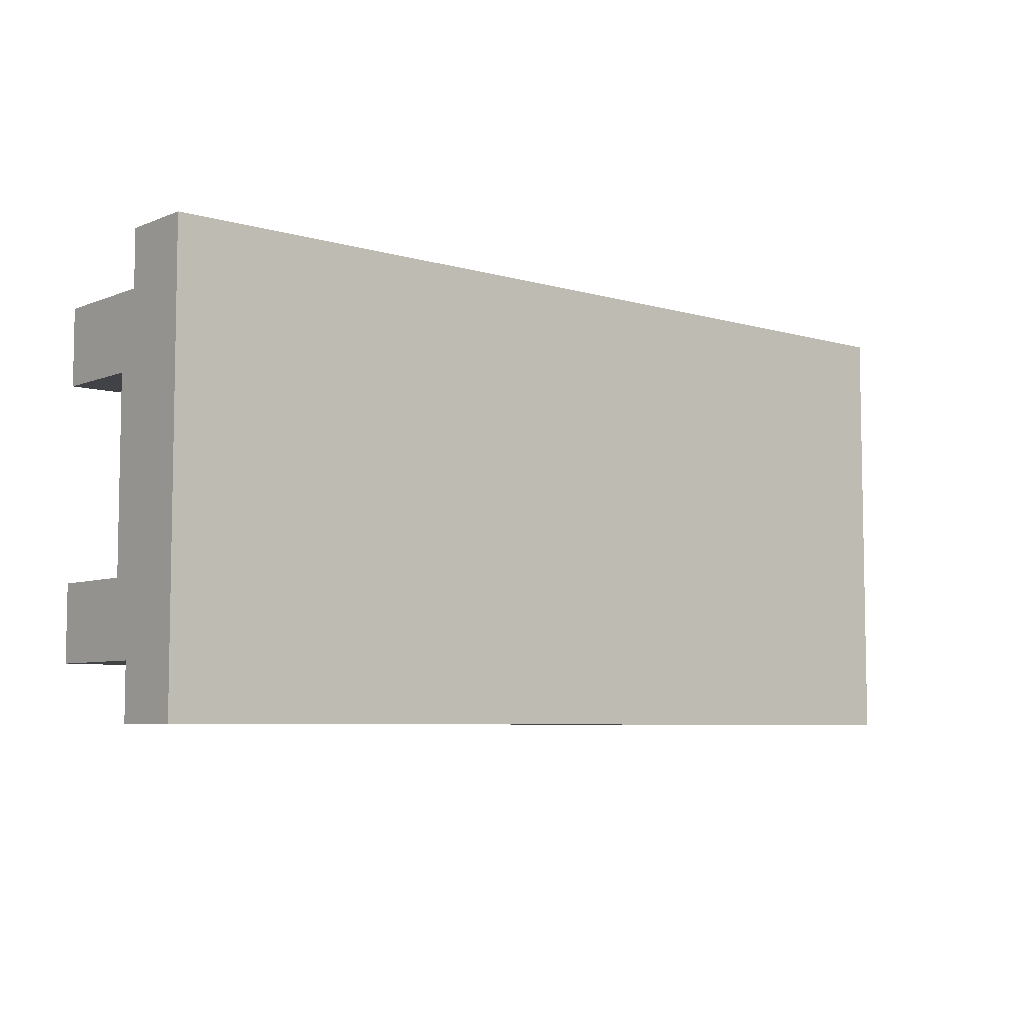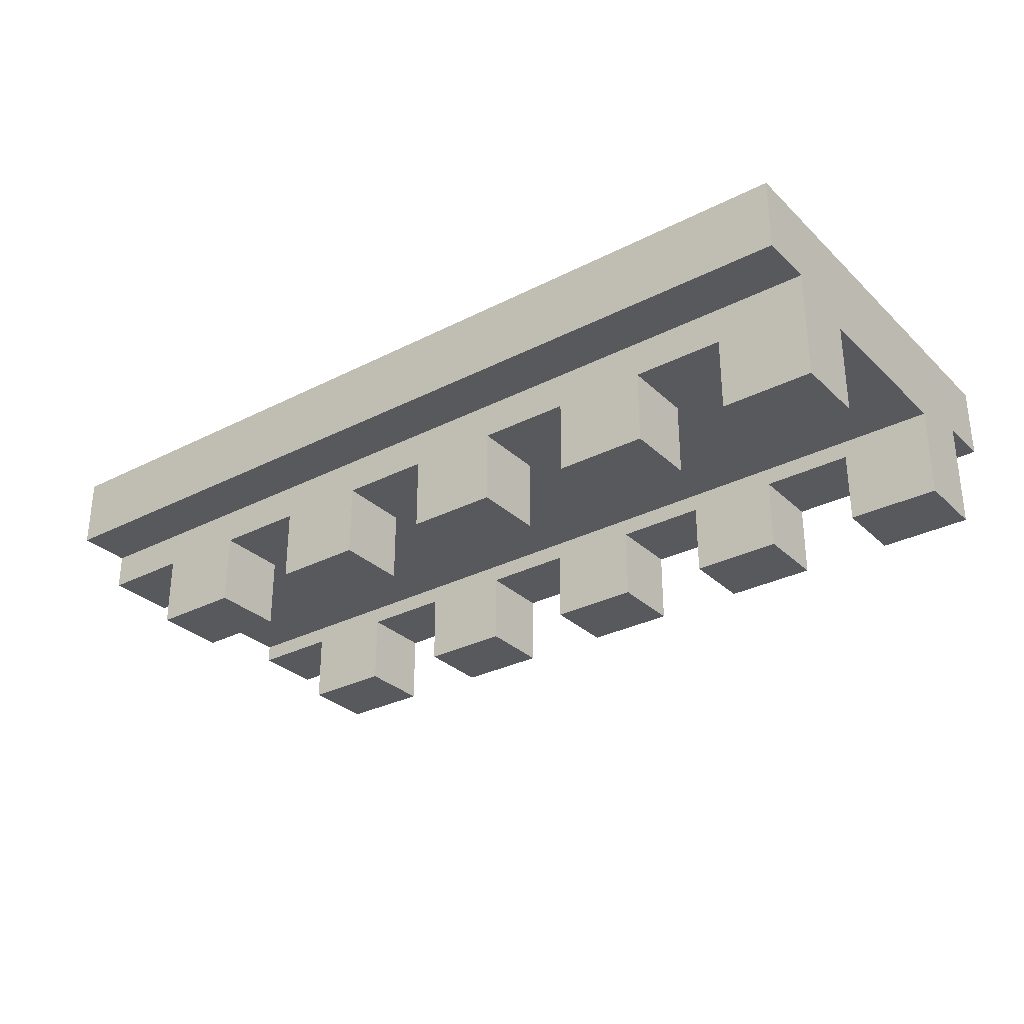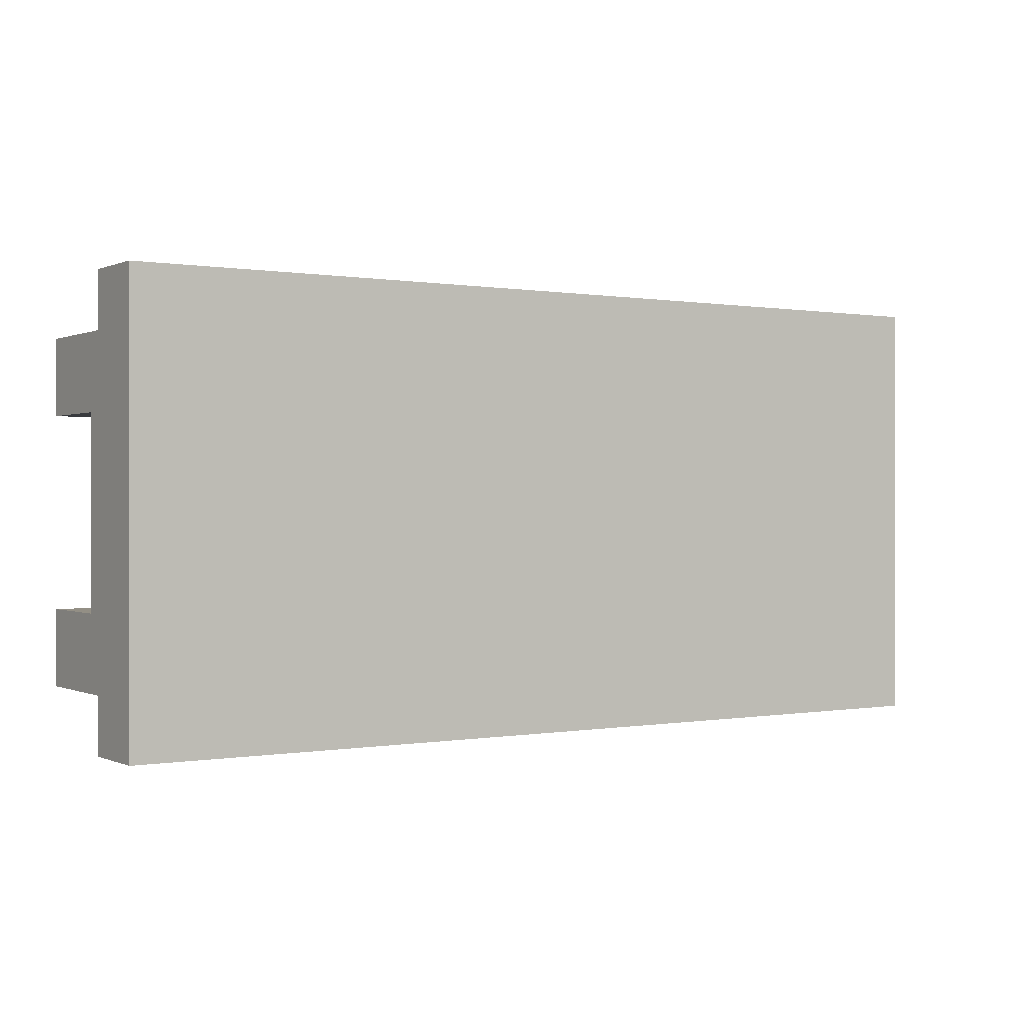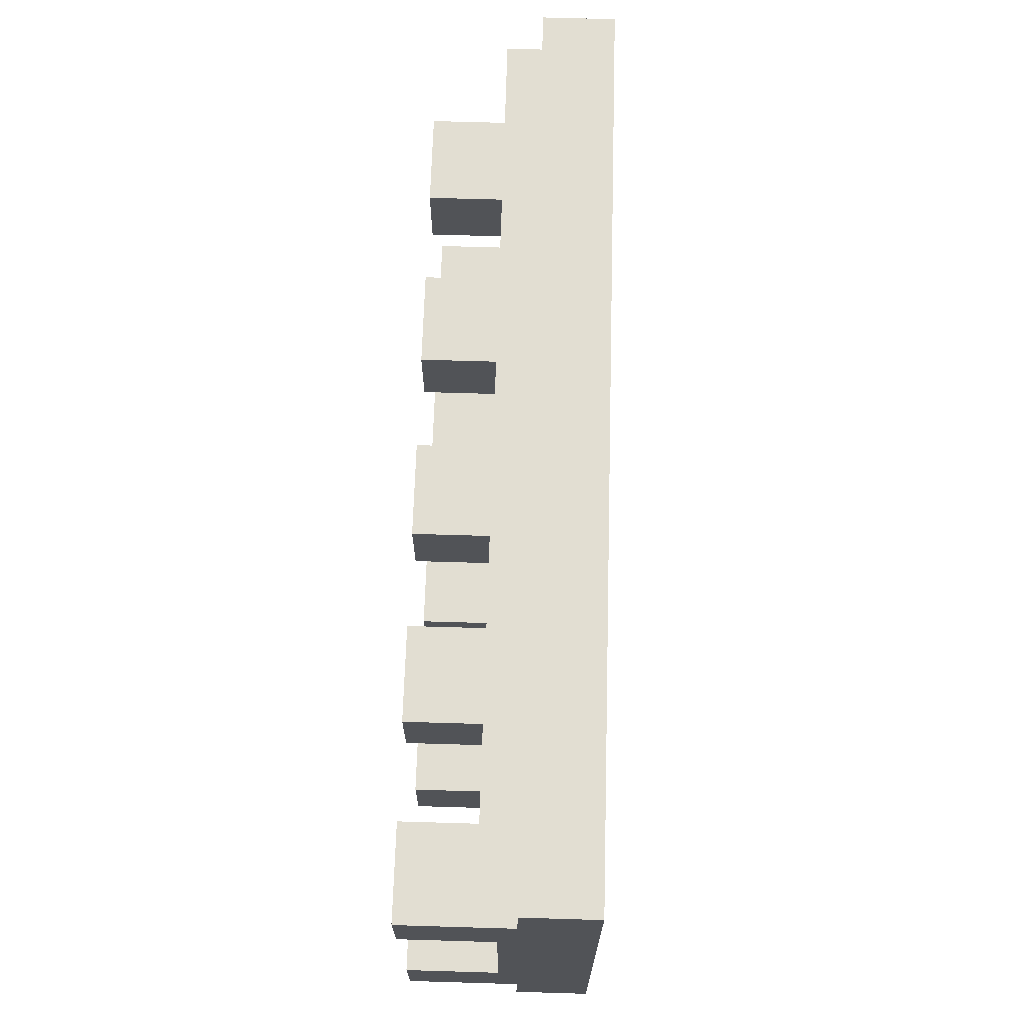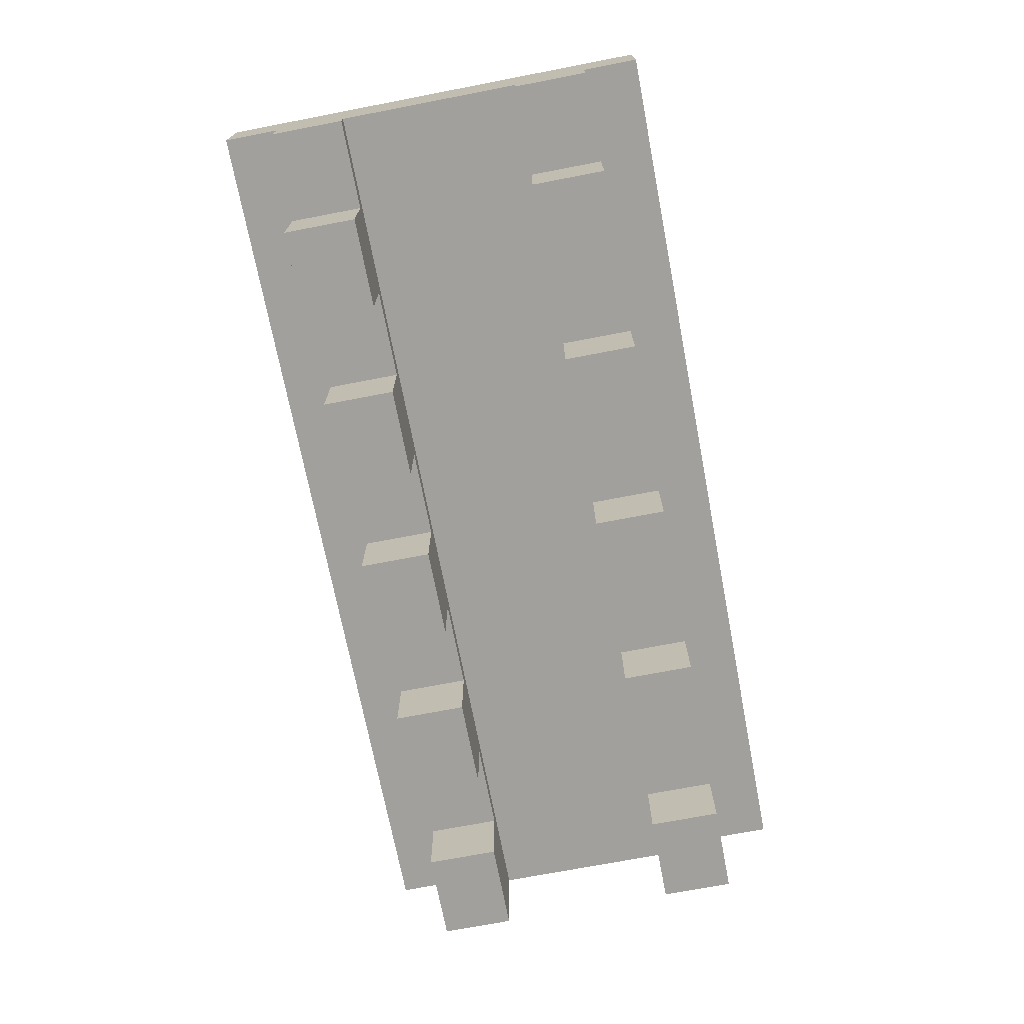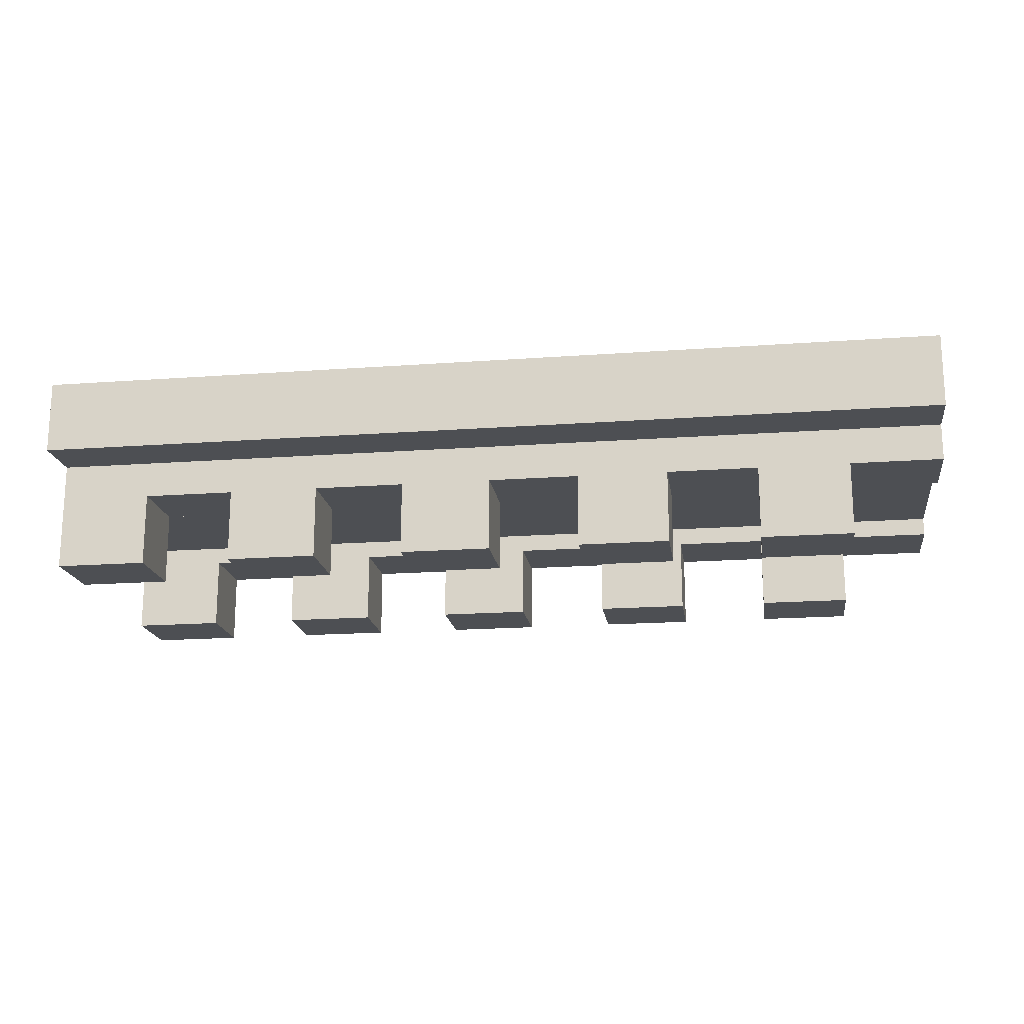
<metadata>
{"format":"obj","ext":"obj","renderer":"f3d","projection":"perspective","resolution":1024,"background":"white","views":[{"elev":-6.4,"azim":139.4,"up":"+Z"},{"elev":-30.2,"azim":36.7,"up":"+Y"},{"elev":0.2,"azim":146.8,"up":"+Z"},{"elev":68.0,"azim":91.7,"up":"+Z"},{"elev":-71.6,"azim":-79.1,"up":"+Y"},{"elev":-17.9,"azim":-171.8,"up":"+Y"}]}
</metadata>
<code>
o
v 0 2.4 -0.3
v 0 2.4 -0.7
v 0 2.4 -1.7
v 0 2.4 -2.1
v 0 2.5 -0.3
v 0 2.5 -0.7
v 0 2.5 -1.7
v 0 2.5 -2.1
v 0 2.6 0
v 0 2.6 -0.3
v 0 2.6 -2.1
v 0 2.6 -2.4
v 0 2.7 -0.4
v 0 2.7 -2
v 0 2.9 0
v 0 2.9 -0.4
v 0 2.9 -2
v 0 2.9 -2.4
v 0 3 0
v 0 3 -0.4
v 0 3 -2
v 0 3 -2.4
v 0.5 2 -0.3
v 0.5 2 -0.7
v 0.5 2 -1.7
v 0.5 2 -2.1
v 0.5 2.4 -0.3
v 0.5 2.4 -0.7
v 0.5 2.4 -1.7
v 0.5 2.4 -2.1
v 1.5 2 -0.3
v 1.5 2 -0.7
v 1.5 2 -1.7
v 1.5 2 -2.1
v 1.5 2.4 -0.3
v 1.5 2.4 -0.7
v 1.5 2.4 -1.7
v 1.5 2.4 -2.1
v 2.5 2 -0.3
v 2.5 2 -0.7
v 2.5 2 -1.7
v 2.5 2 -2.1
v 2.5 2.4 -0.3
v 2.5 2.4 -0.7
v 2.5 2.4 -1.7
v 2.5 2.4 -2.1
v 3.5 2 -0.3
v 3.5 2 -0.7
v 3.5 2 -1.7
v 3.5 2 -2.1
v 3.5 2.4 -0.3
v 3.5 2.4 -0.7
v 3.5 2.4 -1.7
v 3.5 2.4 -2.1
v 4.5 2 -0.3
v 4.5 2 -0.7
v 4.5 2 -1.7
v 4.5 2 -2.1
v 4.5 2.4 -0.3
v 4.5 2.4 -0.7
v 4.5 2.4 -1.7
v 4.5 2.4 -2.1
v 1 2 -0.3
v 1 2 -0.7
v 1 2 -1.7
v 1 2 -2.1
v 1 2.4 -0.3
v 1 2.4 -0.7
v 1 2.4 -1.7
v 1 2.4 -2.1
v 2 2 -0.3
v 2 2 -0.7
v 2 2 -1.7
v 2 2 -2.1
v 2 2.4 -0.3
v 2 2.4 -0.7
v 2 2.4 -1.7
v 2 2.4 -2.1
v 3 2 -0.3
v 3 2 -0.7
v 3 2 -1.7
v 3 2 -2.1
v 3 2.4 -0.3
v 3 2.4 -0.7
v 3 2.4 -1.7
v 3 2.4 -2.1
v 4 2 -0.3
v 4 2 -0.7
v 4 2 -1.7
v 4 2 -2.1
v 4 2.4 -0.3
v 4 2.4 -0.7
v 4 2.4 -1.7
v 4 2.4 -2.1
v 5 2 -0.3
v 5 2 -0.7
v 5 2 -1.7
v 5 2 -2.1
v 5 2.5 -0.3
v 5 2.5 -0.7
v 5 2.5 -1.7
v 5 2.5 -2.1
v 5 2.6 0
v 5 2.6 -0.3
v 5 2.6 -2.1
v 5 2.6 -2.4
v 5 2.7 -0.4
v 5 2.7 -2
v 5 2.9 0
v 5 2.9 -0.4
v 5 2.9 -2
v 5 2.9 -2.4
v 5 3 0
v 5 3 -0.4
v 5 3 -2
v 5 3 -2.4
v 0 2.6 0
v 0 2.9 0
v 0 3 0
v 0.1 2.9 0
v 0.1 3 0
v 4.9 2.9 0
v 4.9 3 0
v 5 2.6 0
v 5 2.9 0
v 5 3 0
v 0 2.4 -0.3
v 0 2.5 -0.3
v 0 2.6 -0.3
v 0.5 2 -0.3
v 0.5 2.4 -0.3
v 1 2 -0.3
v 1 2.4 -0.3
v 1.5 2 -0.3
v 1.5 2.4 -0.3
v 2 2 -0.3
v 2 2.4 -0.3
v 2.5 2 -0.3
v 2.5 2.4 -0.3
v 3 2 -0.3
v 3 2.4 -0.3
v 3.5 2 -0.3
v 3.5 2.4 -0.3
v 4 2 -0.3
v 4 2.4 -0.3
v 4.5 2 -0.3
v 4.5 2.4 -0.3
v 5 2 -0.3
v 5 2.5 -0.3
v 5 2.6 -0.3
v 0 2.4 -1.7
v 0 2.5 -1.7
v 0.5 2 -1.7
v 0.5 2.4 -1.7
v 1 2 -1.7
v 1 2.4 -1.7
v 1.5 2 -1.7
v 1.5 2.4 -1.7
v 2 2 -1.7
v 2 2.4 -1.7
v 2.5 2 -1.7
v 2.5 2.4 -1.7
v 3 2 -1.7
v 3 2.4 -1.7
v 3.5 2 -1.7
v 3.5 2.4 -1.7
v 4 2 -1.7
v 4 2.4 -1.7
v 4.5 2 -1.7
v 4.5 2.4 -1.7
v 5 2 -1.7
v 5 2.5 -1.7
v 0 2.4 -0.7
v 0 2.5 -0.7
v 0.5 2 -0.7
v 0.5 2.4 -0.7
v 1 2 -0.7
v 1 2.4 -0.7
v 1.5 2 -0.7
v 1.5 2.4 -0.7
v 2 2 -0.7
v 2 2.4 -0.7
v 2.5 2 -0.7
v 2.5 2.4 -0.7
v 3 2 -0.7
v 3 2.4 -0.7
v 3.5 2 -0.7
v 3.5 2.4 -0.7
v 4 2 -0.7
v 4 2.4 -0.7
v 4.5 2 -0.7
v 4.5 2.4 -0.7
v 5 2 -0.7
v 5 2.5 -0.7
v 0 2.4 -2.1
v 0 2.5 -2.1
v 0 2.6 -2.1
v 0.5 2 -2.1
v 0.5 2.4 -2.1
v 1 2 -2.1
v 1 2.4 -2.1
v 1.5 2 -2.1
v 1.5 2.4 -2.1
v 2 2 -2.1
v 2 2.4 -2.1
v 2.5 2 -2.1
v 2.5 2.4 -2.1
v 3 2 -2.1
v 3 2.4 -2.1
v 3.5 2 -2.1
v 3.5 2.4 -2.1
v 4 2 -2.1
v 4 2.4 -2.1
v 4.5 2 -2.1
v 4.5 2.4 -2.1
v 5 2 -2.1
v 5 2.5 -2.1
v 5 2.6 -2.1
v 0 2.6 -2.4
v 0 2.9 -2.4
v 0 3 -2.4
v 0.1 2.9 -2.4
v 0.1 3 -2.4
v 4.9 2.9 -2.4
v 4.9 3 -2.4
v 5 2.6 -2.4
v 5 2.9 -2.4
v 5 3 -2.4
v 0.5 2 -0.3
v 1 2 -0.3
v 1.5 2 -0.3
v 2 2 -0.3
v 2.5 2 -0.3
v 3 2 -0.3
v 3.5 2 -0.3
v 4 2 -0.3
v 4.5 2 -0.3
v 5 2 -0.3
v 0.5 2 -0.7
v 1 2 -0.7
v 1.5 2 -0.7
v 2 2 -0.7
v 2.5 2 -0.7
v 3 2 -0.7
v 3.5 2 -0.7
v 4 2 -0.7
v 4.5 2 -0.7
v 5 2 -0.7
v 0.5 2 -1.7
v 1 2 -1.7
v 1.5 2 -1.7
v 2 2 -1.7
v 2.5 2 -1.7
v 3 2 -1.7
v 3.5 2 -1.7
v 4 2 -1.7
v 4.5 2 -1.7
v 5 2 -1.7
v 0.5 2 -2.1
v 1 2 -2.1
v 1.5 2 -2.1
v 2 2 -2.1
v 2.5 2 -2.1
v 3 2 -2.1
v 3.5 2 -2.1
v 4 2 -2.1
v 4.5 2 -2.1
v 5 2 -2.1
v 0 2.4 -0.3
v 0.5 2.4 -0.3
v 1 2.4 -0.3
v 1.5 2.4 -0.3
v 2 2.4 -0.3
v 2.5 2.4 -0.3
v 3 2.4 -0.3
v 3.5 2.4 -0.3
v 4 2.4 -0.3
v 4.5 2.4 -0.3
v 0 2.4 -0.7
v 0.5 2.4 -0.7
v 1 2.4 -0.7
v 1.5 2.4 -0.7
v 2 2.4 -0.7
v 2.5 2.4 -0.7
v 3 2.4 -0.7
v 3.5 2.4 -0.7
v 4 2.4 -0.7
v 4.5 2.4 -0.7
v 0 2.4 -1.7
v 0.5 2.4 -1.7
v 1 2.4 -1.7
v 1.5 2.4 -1.7
v 2 2.4 -1.7
v 2.5 2.4 -1.7
v 3 2.4 -1.7
v 3.5 2.4 -1.7
v 4 2.4 -1.7
v 4.5 2.4 -1.7
v 0 2.4 -2.1
v 0.5 2.4 -2.1
v 1 2.4 -2.1
v 1.5 2.4 -2.1
v 2 2.4 -2.1
v 2.5 2.4 -2.1
v 3 2.4 -2.1
v 3.5 2.4 -2.1
v 4 2.4 -2.1
v 4.5 2.4 -2.1
v 0 2.5 -0.7
v 5 2.5 -0.7
v 0 2.5 -1.7
v 5 2.5 -1.7
v 0 2.6 0
v 5 2.6 0
v 0 2.6 -0.3
v 5 2.6 -0.3
v 0 2.6 -2.1
v 5 2.6 -2.1
v 0 2.6 -2.4
v 5 2.6 -2.4
v 0 3 0
v 0.1 3 0
v 4.9 3 0
v 5 3 0
v 0 3 -0.4
v 0.1 3 -0.4
v 4.9 3 -0.4
v 5 3 -0.4
v 0 3 -2
v 0.1 3 -2
v 4.9 3 -2
v 5 3 -2
v 0 3 -2.4
v 0.1 3 -2.4
v 4.9 3 -2.4
v 5 3 -2.4
f 5 2 1
f 6 2 5
f 7 4 3
f 8 4 7
f 10 6 5
f 10 7 6
f 10 8 7
f 11 8 10
f 13 11 10
f 13 12 11
f 13 10 9
f 14 12 13
f 15 13 9
f 16 14 13
f 16 13 15
f 17 12 14
f 17 14 16
f 18 12 17
f 19 16 15
f 20 17 16
f 20 16 19
f 21 18 17
f 21 17 20
f 22 18 21
f 27 24 23
f 28 24 27
f 29 26 25
f 30 26 29
f 35 32 31
f 36 32 35
f 37 34 33
f 38 34 37
f 43 40 39
f 44 40 43
f 45 42 41
f 46 42 45
f 51 48 47
f 52 48 51
f 53 50 49
f 54 50 53
f 59 56 55
f 60 56 59
f 61 58 57
f 62 58 61
f 63 64 67
f 67 64 68
f 65 66 69
f 69 66 70
f 71 72 75
f 75 72 76
f 73 74 77
f 77 74 78
f 79 80 83
f 83 80 84
f 81 82 85
f 85 82 86
f 87 88 91
f 91 88 92
f 89 90 93
f 93 90 94
f 95 96 99
f 99 96 100
f 97 98 101
f 101 98 102
f 99 100 104
f 100 101 104
f 101 102 104
f 104 102 105
f 104 105 107
f 105 106 107
f 103 104 107
f 107 106 108
f 103 107 109
f 107 108 110
f 109 107 110
f 108 106 111
f 110 108 111
f 111 106 112
f 109 110 113
f 110 111 114
f 113 110 114
f 111 112 115
f 114 111 115
f 115 112 116
f 120 118 117
f 120 119 118
f 121 119 120
f 122 120 117
f 122 121 120
f 123 121 122
f 124 122 117
f 125 123 122
f 125 122 124
f 126 123 125
f 131 128 127
f 132 131 130
f 133 128 131
f 133 131 132
f 135 128 133
f 136 135 134
f 137 128 135
f 137 135 136
f 139 128 137
f 140 139 138
f 141 128 139
f 141 139 140
f 143 128 141
f 144 143 142
f 145 128 143
f 145 143 144
f 147 128 145
f 148 147 146
f 149 129 128
f 149 147 148
f 149 128 147
f 150 129 149
f 154 152 151
f 155 154 153
f 156 152 154
f 156 154 155
f 158 152 156
f 159 158 157
f 160 152 158
f 160 158 159
f 162 152 160
f 163 162 161
f 164 152 162
f 164 162 163
f 166 152 164
f 167 166 165
f 168 152 166
f 168 166 167
f 170 152 168
f 171 170 169
f 172 152 170
f 172 170 171
f 173 174 176
f 175 176 177
f 176 174 178
f 177 176 178
f 178 174 180
f 179 180 181
f 180 174 182
f 181 180 182
f 182 174 184
f 183 184 185
f 184 174 186
f 185 184 186
f 186 174 188
f 187 188 189
f 188 174 190
f 189 188 190
f 190 174 192
f 191 192 193
f 192 174 194
f 193 192 194
f 195 196 199
f 198 199 200
f 199 196 201
f 200 199 201
f 201 196 203
f 202 203 204
f 203 196 205
f 204 203 205
f 205 196 207
f 206 207 208
f 207 196 209
f 208 207 209
f 209 196 211
f 210 211 212
f 211 196 213
f 212 211 213
f 213 196 215
f 214 215 216
f 196 197 217
f 216 215 217
f 215 196 217
f 217 197 218
f 219 220 222
f 220 221 222
f 222 221 223
f 219 222 224
f 222 223 224
f 224 223 225
f 219 224 226
f 224 225 227
f 226 224 227
f 227 225 228
f 239 230 229
f 240 230 239
f 241 232 231
f 242 232 241
f 243 234 233
f 244 234 243
f 245 236 235
f 246 236 245
f 247 238 237
f 248 238 247
f 259 250 249
f 260 250 259
f 261 252 251
f 262 252 261
f 263 254 253
f 264 254 263
f 265 256 255
f 266 256 265
f 267 258 257
f 268 258 267
f 279 270 269
f 280 270 279
f 281 272 271
f 282 272 281
f 283 274 273
f 284 274 283
f 285 276 275
f 286 276 285
f 287 278 277
f 288 278 287
f 299 290 289
f 300 290 299
f 301 292 291
f 302 292 301
f 303 294 293
f 304 294 303
f 305 296 295
f 306 296 305
f 307 298 297
f 308 298 307
f 311 310 309
f 312 310 311
f 315 314 313
f 316 314 315
f 319 318 317
f 320 318 319
f 321 322 325
f 322 323 326
f 325 322 326
f 323 324 327
f 326 323 327
f 327 324 328
f 325 326 329
f 326 327 329
f 327 328 329
f 329 328 330
f 330 328 331
f 331 328 332
f 329 330 333
f 330 331 334
f 333 330 334
f 331 332 335
f 334 331 335
f 335 332 336

</code>
